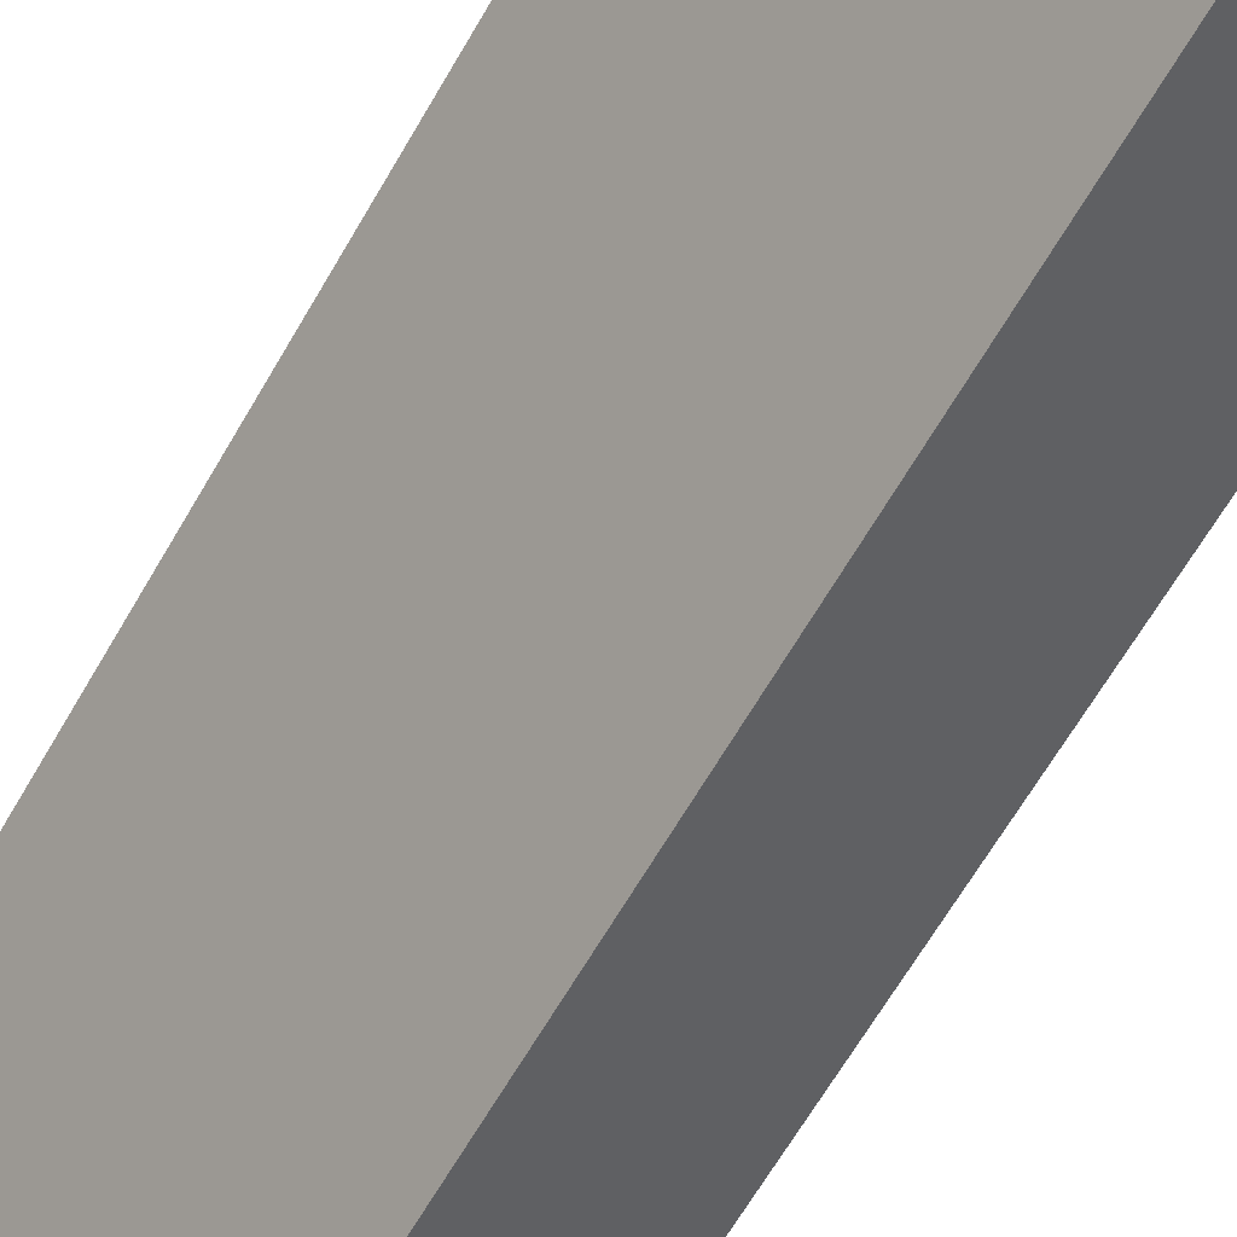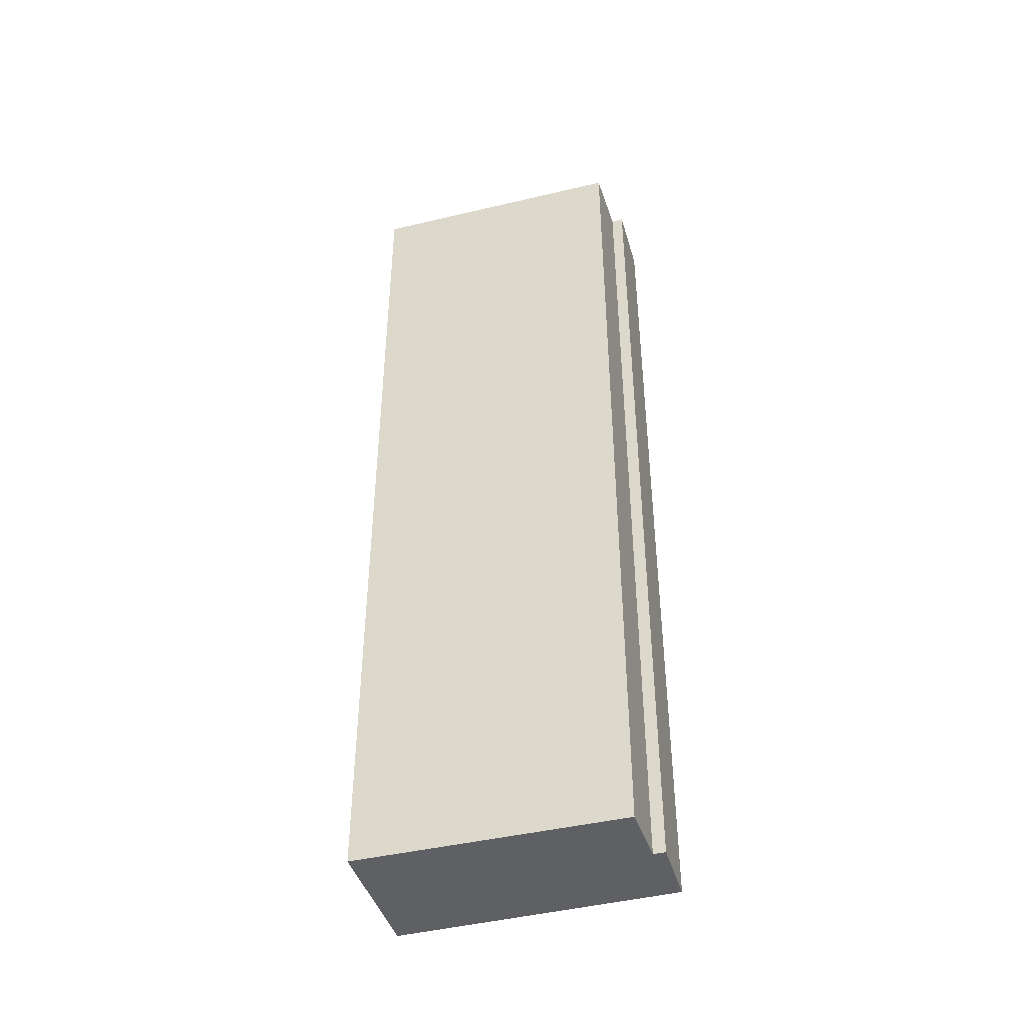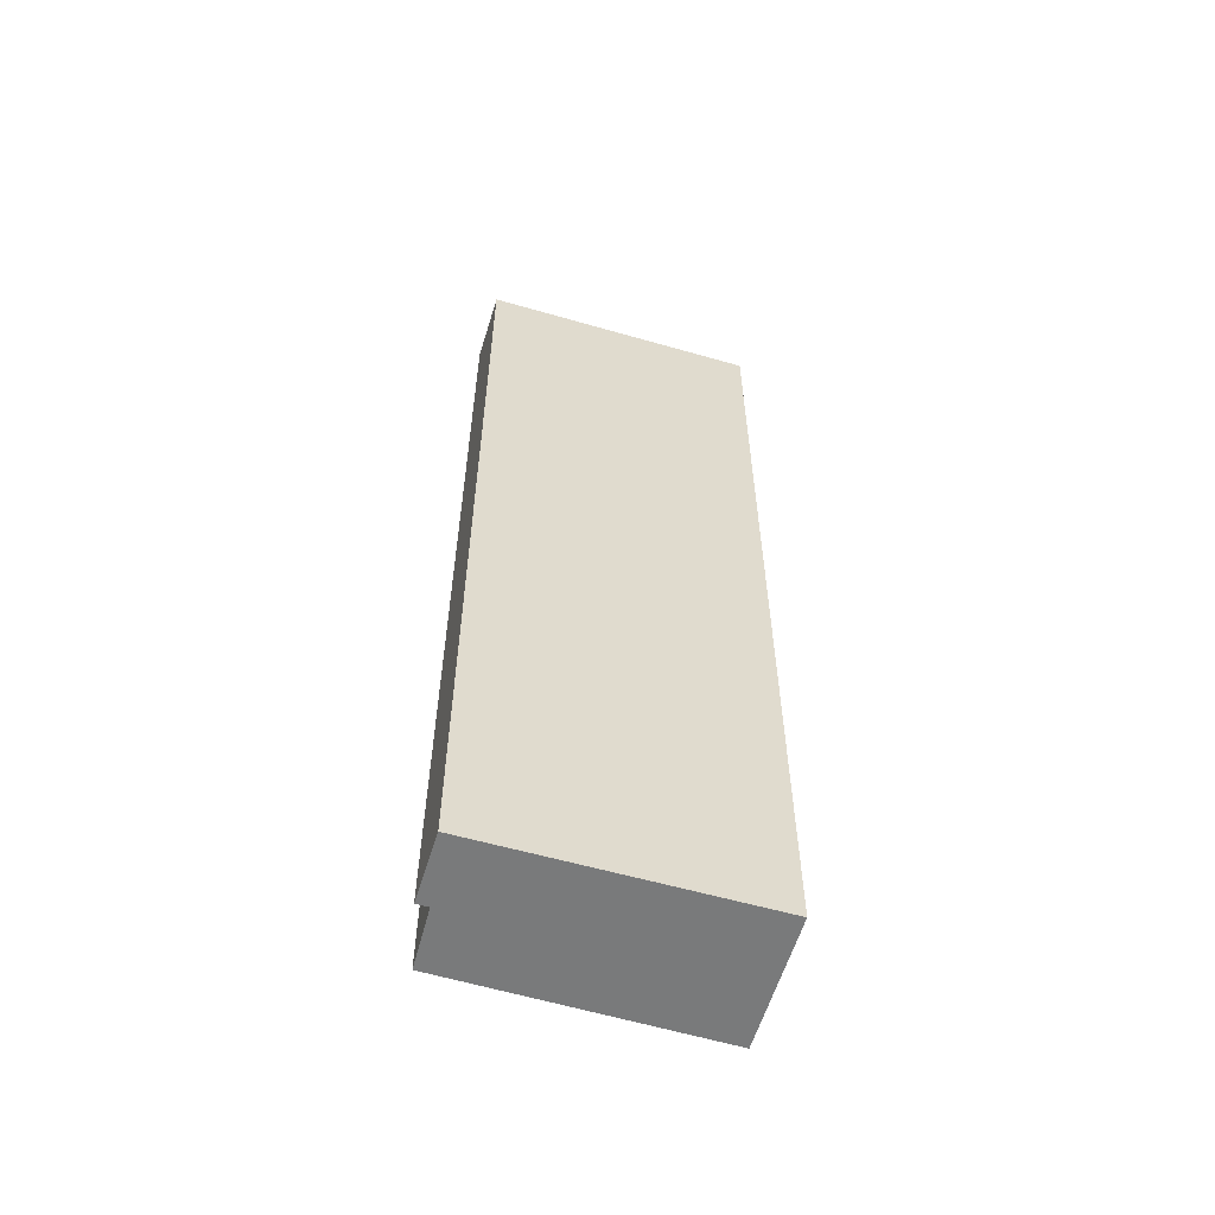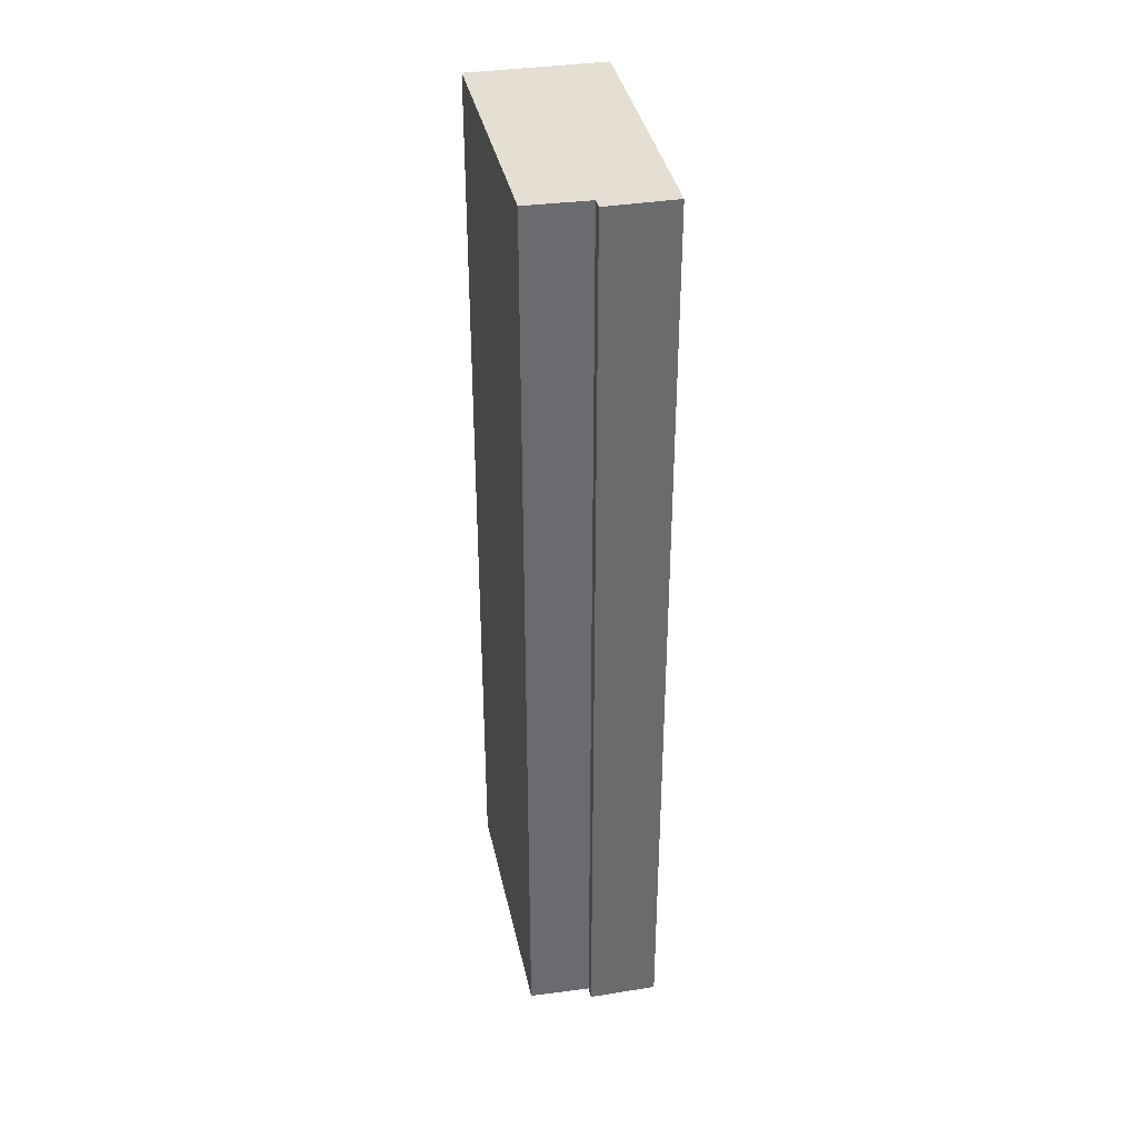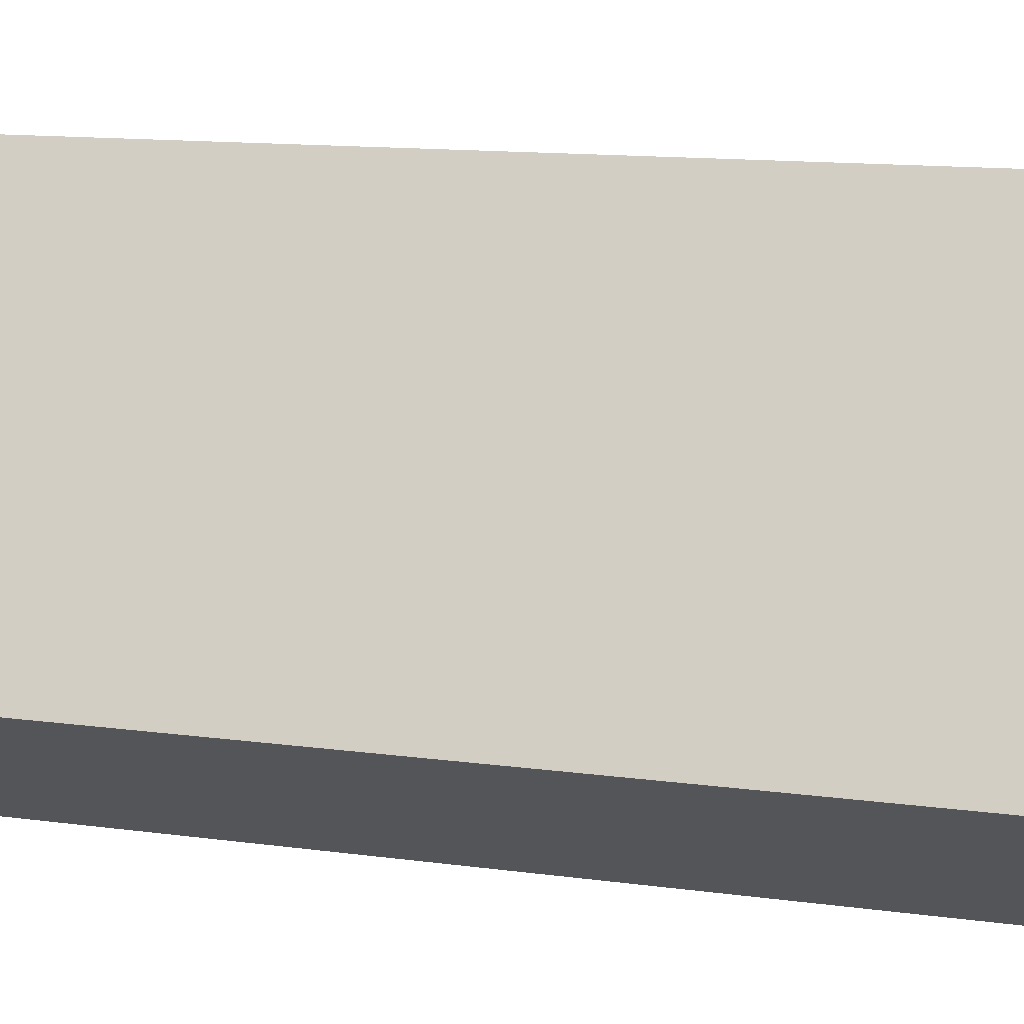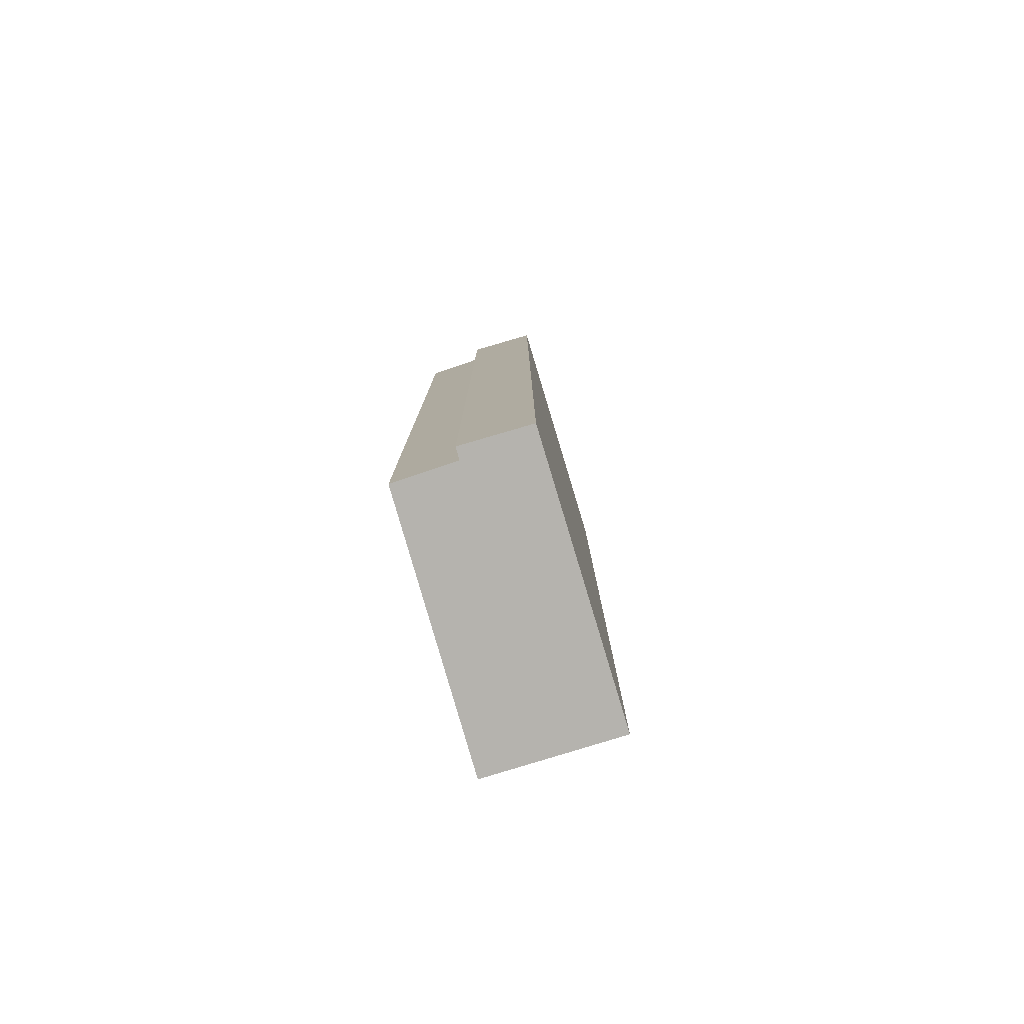
<metadata>
{"format":"obj","ext":"obj","renderer":"f3d","projection":"perspective","resolution":1024,"background":"white","views":[{"elev":-62.3,"azim":150.6,"up":"+Z"},{"elev":-43.7,"azim":-42.2,"up":"+Y"},{"elev":-58.0,"azim":104.8,"up":"+Y"},{"elev":37.1,"azim":20.2,"up":"+Y"},{"elev":8.3,"azim":-64.0,"up":"+Z"},{"elev":-79.9,"azim":48.2,"up":"+Y"}]}
</metadata>
<code>
v  1.465 11.76 -0.881
v  2.552 11.76 2.577
v  3.293 11.76 2.115
v  2.47 11.76 2.448
v  1.787 11.76 2.837
v  0 11.76 7.199e-16
v  2.552 -1.578e-16 2.577
v  3.293 -1.295e-16 2.115
v  1.787 -1.737e-16 2.837
v  2.47 -1.499e-16 2.448
v  1.465 5.395e-17 -0.881
v  0 0 0
g defaultobject
f 1 2 3
f 2 1 4
f 4 1 5
f 5 1 6
f 7 3 2
f 3 7 8
f 9 4 5
f 4 9 10
f 8 1 3
f 1 8 11
f 11 6 1
f 6 11 12
f 12 5 6
f 5 12 9
f 10 2 4
f 2 10 7
f 7 11 8
f 11 7 10
f 11 10 12
f 12 10 9

</code>
